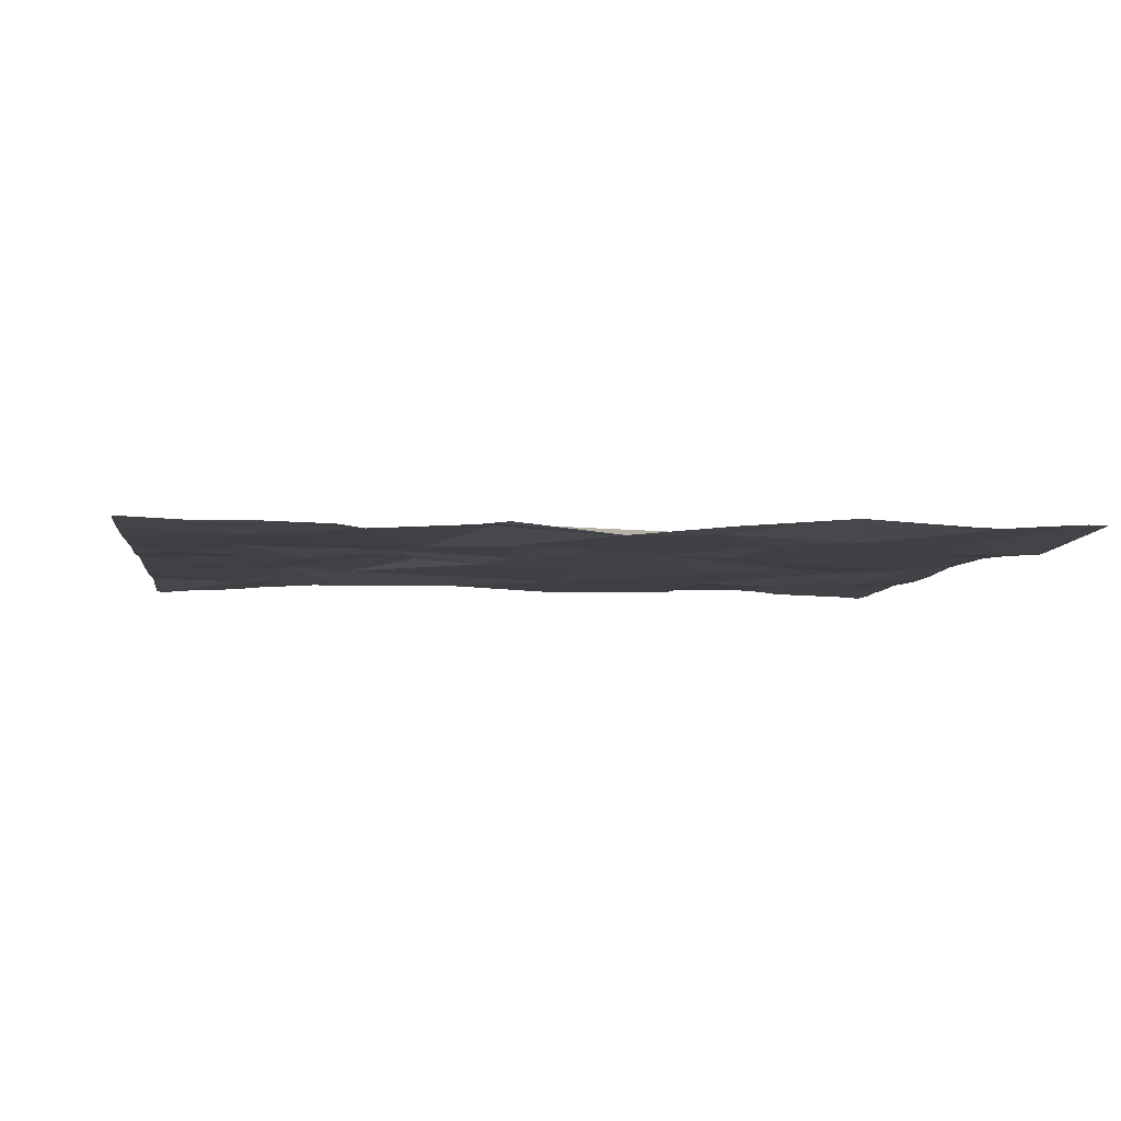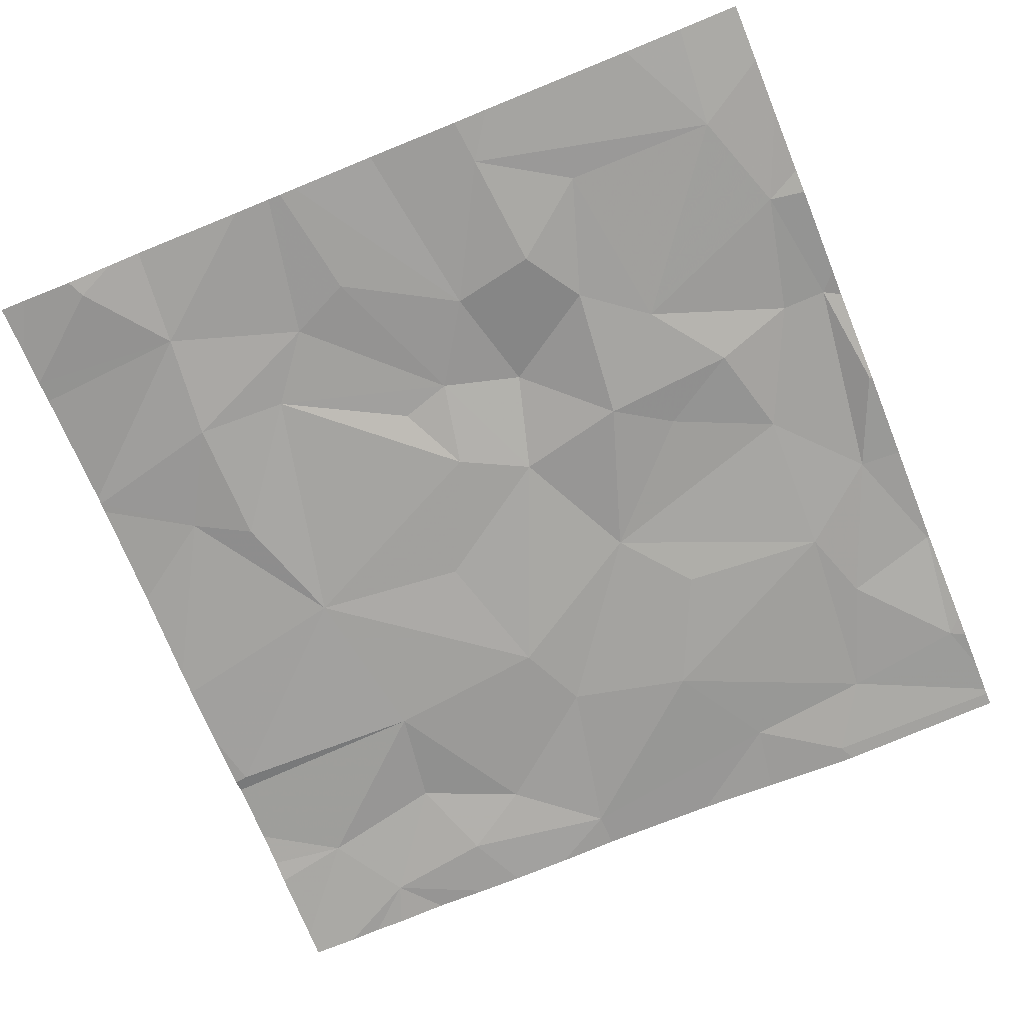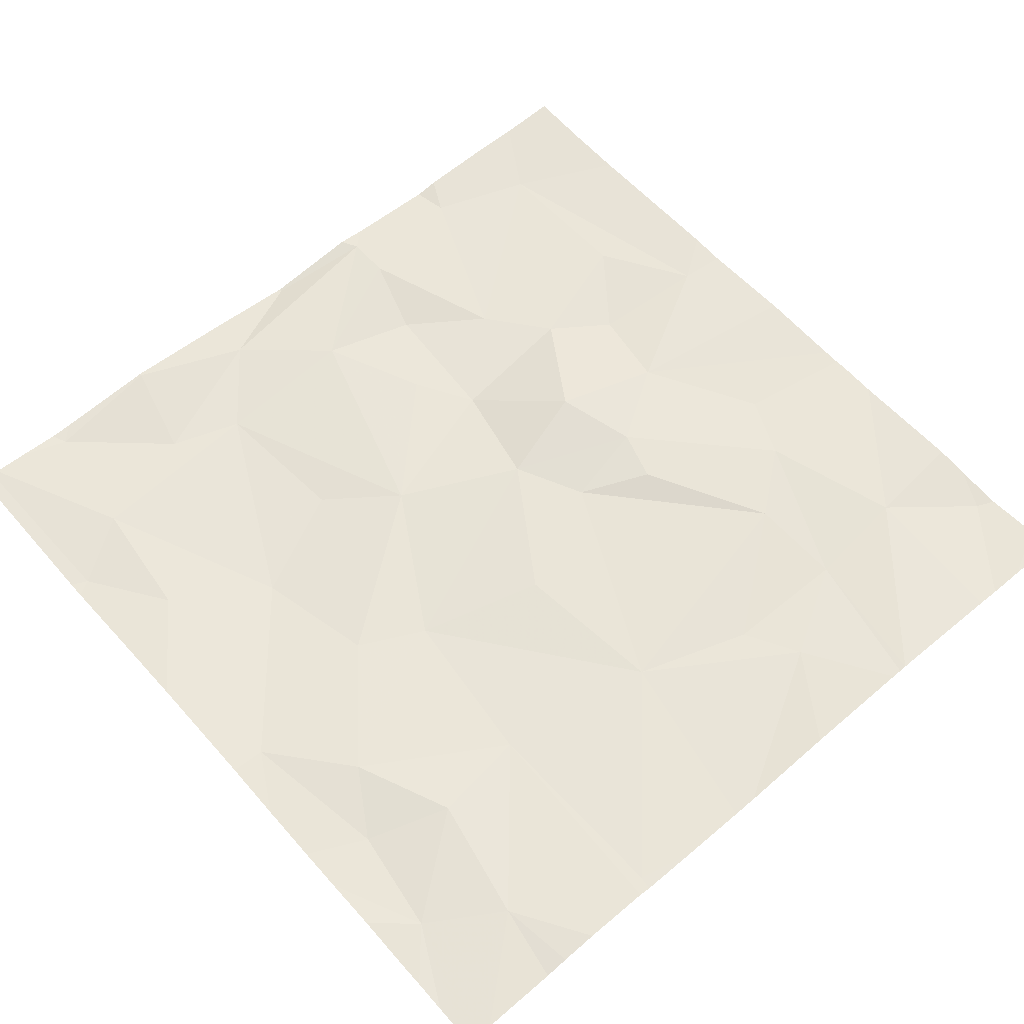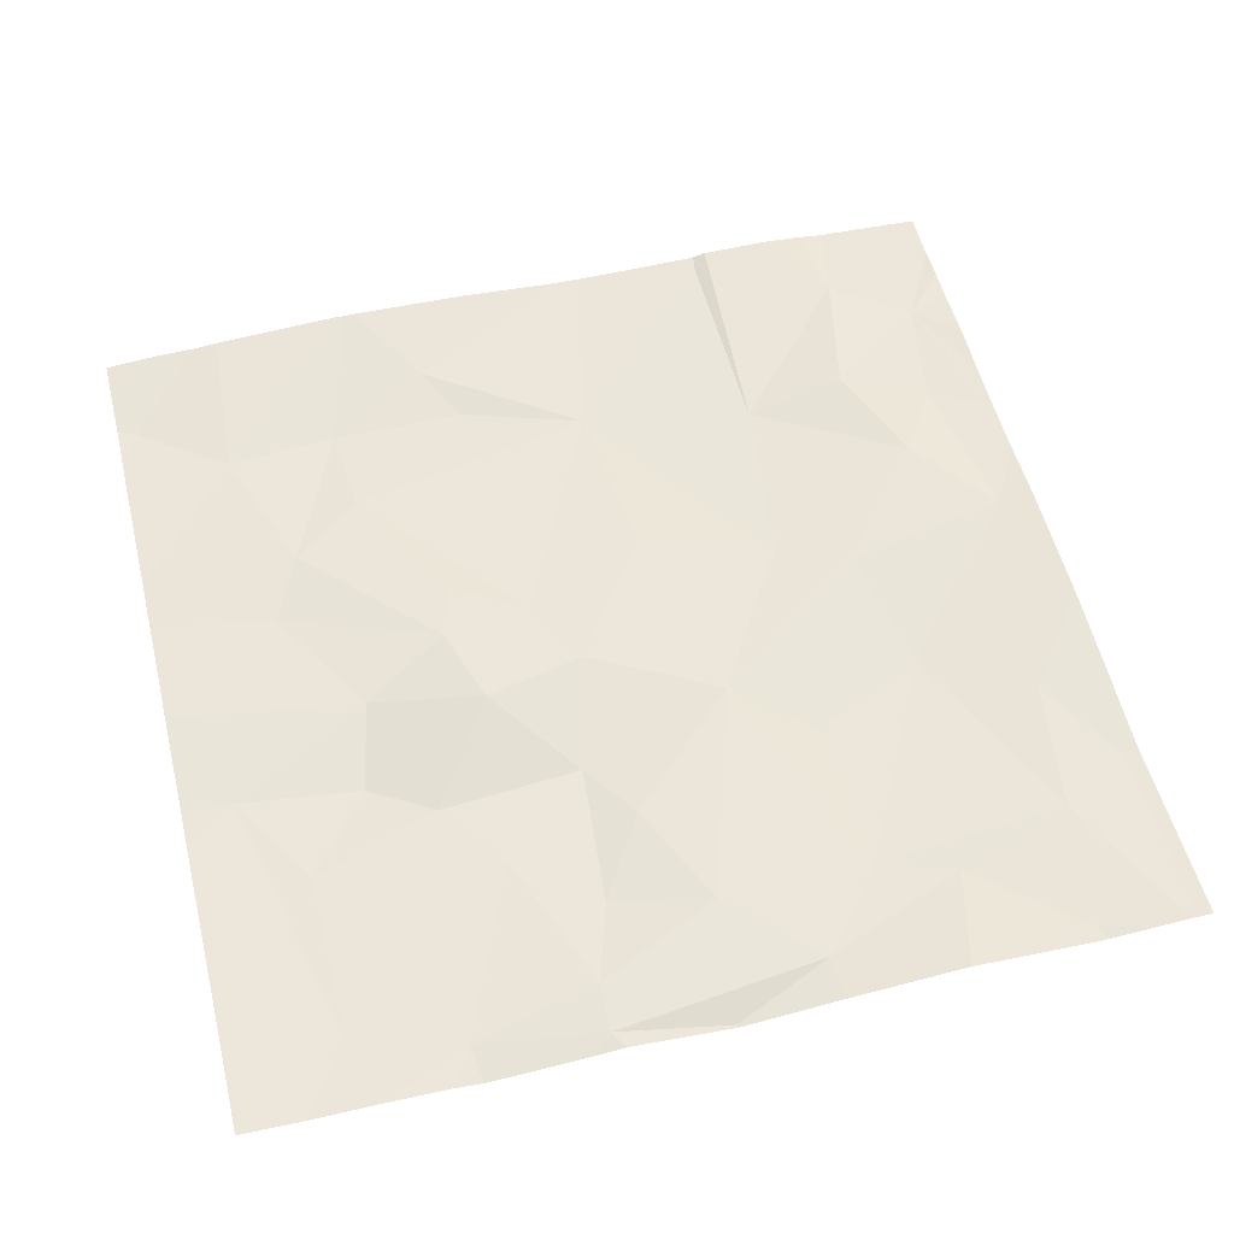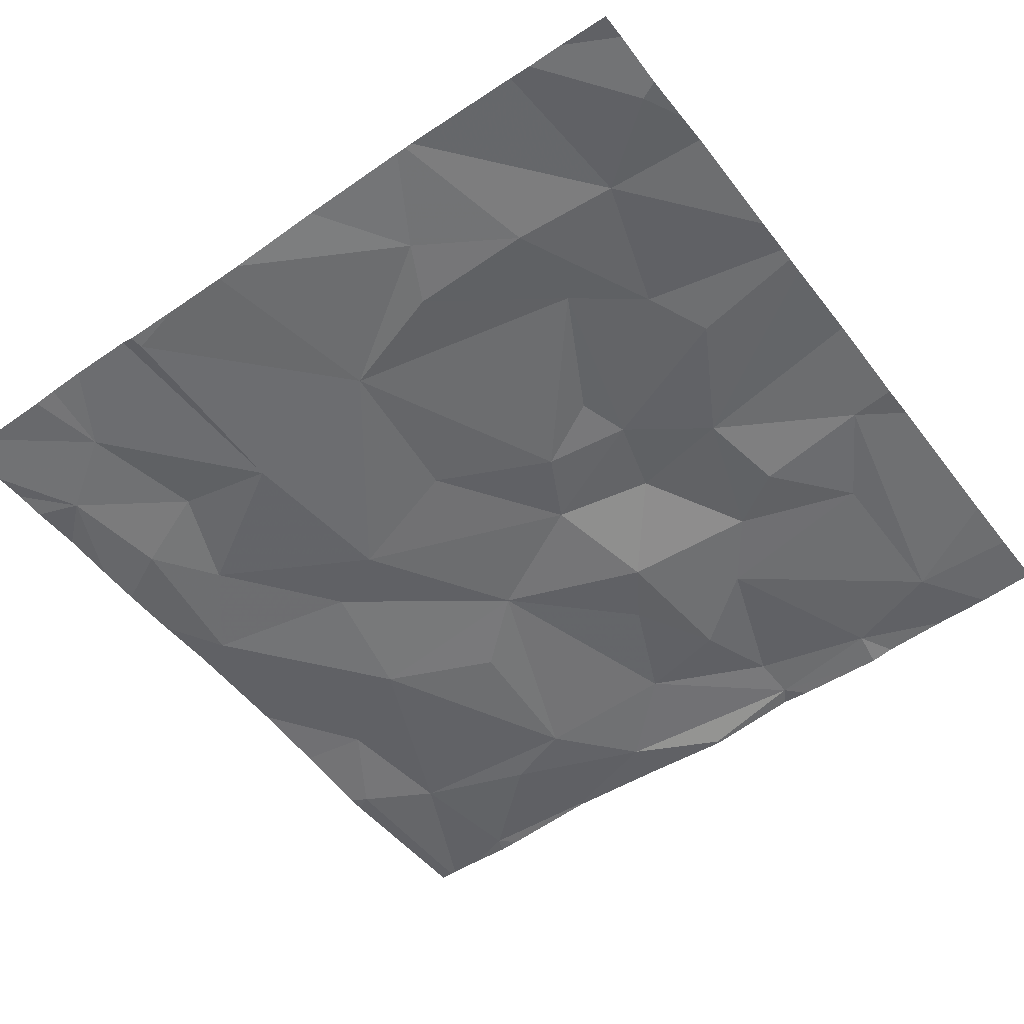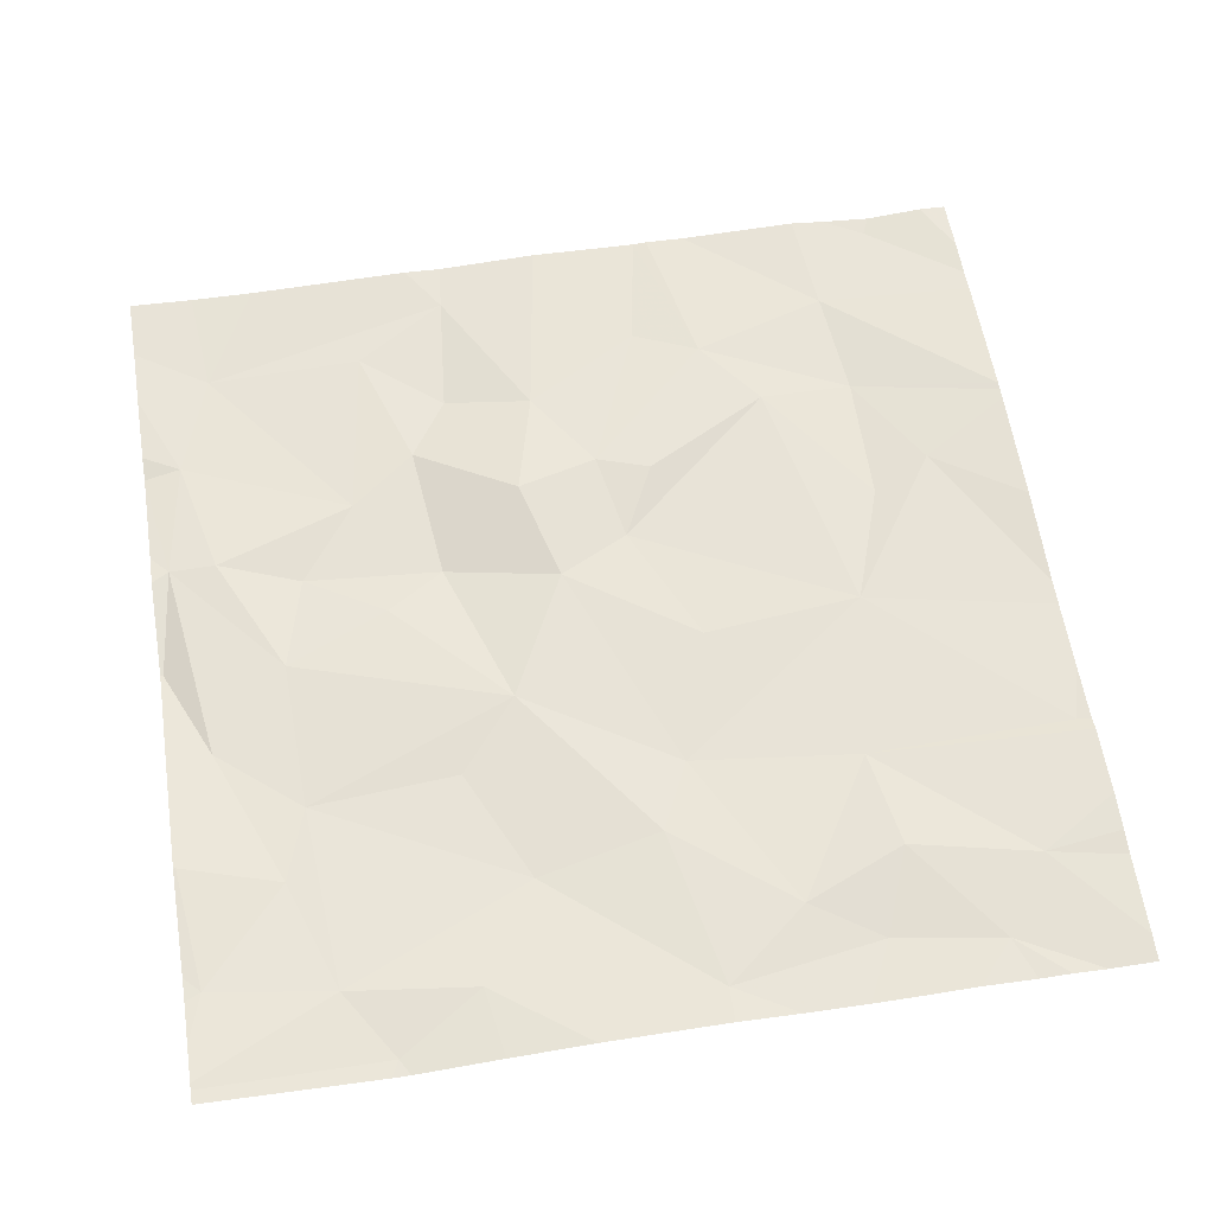
<metadata>
{"format":"obj","ext":"obj","renderer":"f3d","projection":"perspective","resolution":1024,"background":"white","views":[{"elev":-4.7,"azim":-97.3,"up":"+Z"},{"elev":-72.1,"azim":-157.8,"up":"+Z"},{"elev":59.6,"azim":48.9,"up":"+Z"},{"elev":55.1,"azim":-103.8,"up":"+Z"},{"elev":-53.0,"azim":126.5,"up":"+Z"},{"elev":60.6,"azim":-9.0,"up":"+Z"}]}
</metadata>
<code>
v -114.4 246.5 483.2
v -114.3 246.3 483.2
v -112.5 246.5 483.2
v -114.2 246 483.2
v -114.4 246.1 483.2
v -114.4 247.5 483.2
v -114.4 245.8 483.2
v -114.1 245.8 483.2
v -112.5 246.4 483.2
v -114.2 246.5 483.2
v -112.5 247.3 483.2
v -112.5 246.3 483.2
v -113.3 247.5 483.2
v -114.1 247.5 483.2
v -114.1 246.2 483.2
v -114.3 247 483.2
v -114.4 246.8 483.2
v -113.8 247.5 483.2
v -112.5 247.4 483.2
v -112.5 246.7 483.2
v -114.3 247.3 483.2
v -114 246.9 483.2
v -114.3 246.8 483.2
v -114 245.6 483.2
v -114.1 246.7 483.2
v -113.4 246.9 483.2
v -113 247 483.2
v -113.3 246.9 483.2
v -113.4 246 483.2
v -113.4 245.7 483.2
v -113.7 246 483.2
v -113.5 247.1 483.2
v -113.3 247.2 483.2
v -113.4 246.7 483.2
v -113.4 246.2 483.2
v -113.2 245.8 483.2
v -113.8 245.7 483.2
v -113.3 247.5 483.2
v -114.3 247.5 483.2
v -113.6 247.5 483.2
v -113.7 246.4 483.2
v -113.3 246.4 483.2
v -113.5 246.6 483.2
v -113.7 247.4 483.2
v -113.8 246.7 483.2
v -113.9 246.6 483.2
v -113.9 247.3 483.2
v -113.8 246.2 483.2
v -113.8 247 483.2
v -113.6 246.8 483.3
v -113.2 247.2 483.2
v -113.7 247.1 483.2
v -113 245.7 483.2
v -113 245.9 483.2
v -113 246.1 483.2
v -112.9 246.5 483.2
v -113.5 247.5 483.2
v -113.7 247.5 483.2
v -112.8 245.7 483.2
v -114 245.6 483.2
v -112.7 246.8 483.2
v -113.2 245.6 483.2
v -113.1 245.6 483.2
v -113.8 245.6 483.2
v -112.7 247.4 483.2
v -112.8 245.6 483.2
v -112.8 246.7 483.2
v -112.5 246.1 483.2
v -113.4 245.6 483.2
v -112.8 247 483.2
v -112.7 245.6 483.2
v -112.9 247.3 483.2
v -113.6 245.6 483.2
v -112.7 245.8 483.2
v -112.5 245.6 483.2
v -114 245.6 483.2
v -114.4 246.3 483.2
v -114.4 246.5 483.2
v -114.4 246.1 483.2
v -114.4 245.8 483.2
v -114.4 245.8 483.2
v -114.4 245.7 483.2
v -114.4 247 483.2
v -114.4 246.8 483.2
v -114.4 247.1 483.2
v -114.4 247.5 483.2
v -114.4 246.1 483.2
v -114.4 246.8 483.2
v -114.4 246.5 483.2
v -114.4 247.2 483.2
v -114.4 245.6 483.2
v -114.4 247.4 483.2
v -114.4 245.6 483.2
v -112.5 247.5 483.2
v -112.5 247 483.2
v -112.5 247.2 483.2
v -112.5 246.1 483.2
v -112.5 246.9 483.2
v -112.5 246.9 483.2
v -112.5 245.6 483.2
v -112.5 246.1 483.2
v -112.5 245.9 483.2
v -112.5 245.8 483.2
v -112.5 245.9 483.2
v -113 245.6 483.2
v -112.9 245.6 483.2
v -112.6 245.6 483.2
v -114.4 245.6 483.2
v -114.4 245.6 483.2
v -112.5 245.6 483.2
v -113.2 247.5 483.2
v -112.6 247.5 483.2
v -112.7 247.5 483.2
v -112.8 247.5 483.2
v -112.9 247.5 483.2
v -113.1 247.5 483.2
v -114.4 247.5 483.2
f 77 1 78
f 2 5 4
f 7 5 79
f 8 4 7
f 98 70 61
f 108 93 109
f 15 2 4
f 17 16 83
f 97 68 55
f 21 16 22
f 113 65 112
f 5 2 77
f 1 17 88
f 112 19 94
f 96 72 95
f 95 72 70
f 4 5 7
f 17 1 2
f 8 7 82
f 17 23 16
f 2 10 17
f 10 23 17
f 107 59 71
f 6 21 39
f 90 21 92
f 23 22 16
f 24 8 91
f 15 10 2
f 25 22 23
f 76 93 108
f 23 10 25
f 15 4 8
f 27 26 28
f 30 29 31
f 32 33 38
f 27 28 34
f 35 29 36
f 8 37 31
f 31 15 8
f 30 37 73
f 24 37 8
f 64 24 60
f 29 35 41
f 41 31 29
f 111 51 72
f 42 34 43
f 46 45 25
f 21 22 47
f 15 48 41
f 41 35 43
f 10 41 46
f 22 45 49
f 41 45 46
f 26 33 32
f 50 26 32
f 36 29 30
f 51 33 26
f 49 50 32
f 15 41 10
f 41 48 31
f 31 48 15
f 37 30 31
f 34 26 43
f 28 26 34
f 10 46 25
f 45 43 50
f 40 32 57
f 35 42 43
f 45 50 49
f 32 52 49
f 32 44 52
f 22 25 45
f 21 47 44
f 47 52 44
f 14 44 18
f 22 49 47
f 49 52 47
f 41 43 45
f 50 43 26
f 53 30 62
f 27 51 26
f 36 54 55
f 55 35 36
f 27 34 56
f 53 36 30
f 38 51 111
f 42 56 34
f 18 44 58
f 19 65 11
f 61 67 56
f 42 35 56
f 56 35 55
f 56 68 12
f 68 56 55
f 106 59 105
f 70 67 61
f 105 59 63
f 57 32 13
f 54 36 53
f 53 59 54
f 72 65 114
f 66 59 106
f 51 70 72
f 59 53 63
f 95 70 98
f 40 44 32
f 11 72 96
f 27 67 70
f 56 67 27
f 75 59 107
f 59 74 54
f 3 56 9
f 55 54 74
f 101 74 102
f 111 72 116
f 27 70 51
f 98 61 99
f 97 55 101
f 71 59 66
f 58 44 40
f 77 2 1
f 63 53 62
f 78 1 89
f 79 5 87
f 80 7 79
f 13 32 38
f 81 7 80
f 9 56 12
f 82 7 81
f 12 68 97
f 62 30 69
f 83 16 85
f 84 17 83
f 11 65 72
f 60 24 76
f 85 16 90
f 38 33 51
f 65 19 112
f 87 5 77
f 3 61 56
f 88 17 84
f 89 1 88
f 64 37 24
f 20 61 3
f 90 16 21
f 91 8 82
f 14 21 44
f 92 21 86
f 69 30 73
f 93 24 91
f 39 21 14
f 99 61 20
f 73 37 64
f 100 74 75
f 101 55 74
f 6 86 21
f 76 24 93
f 102 74 104
f 103 74 100
f 75 74 59
f 104 74 103
f 110 100 75
f 114 65 113
f 115 72 114
f 116 72 115
f 117 86 6

</code>
